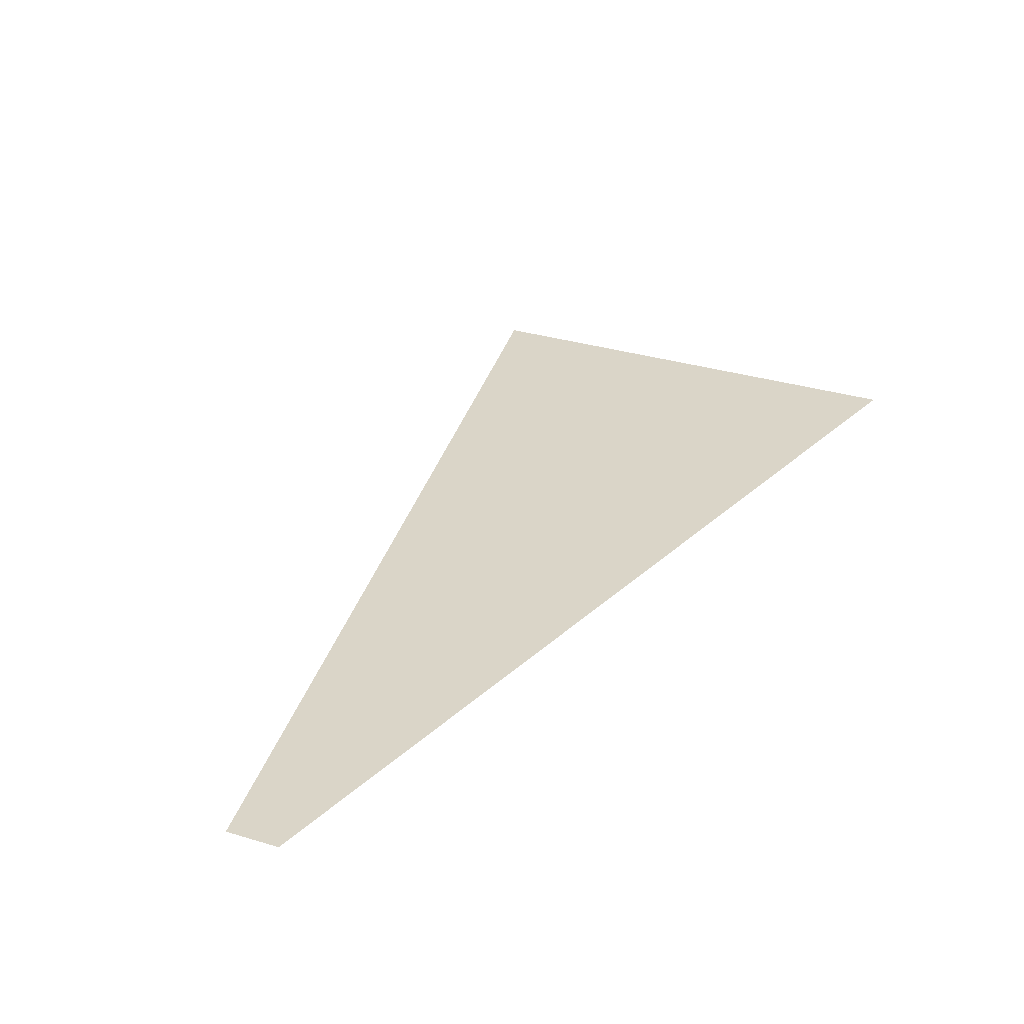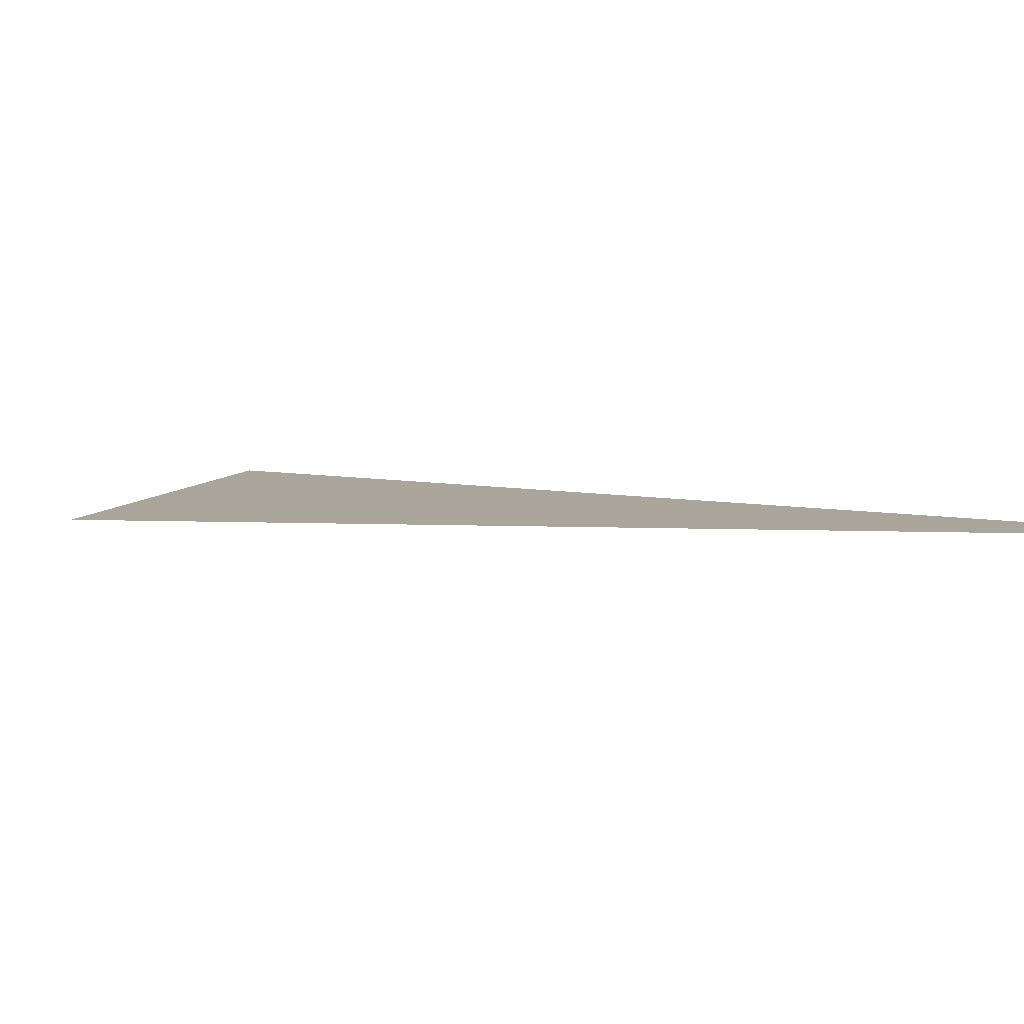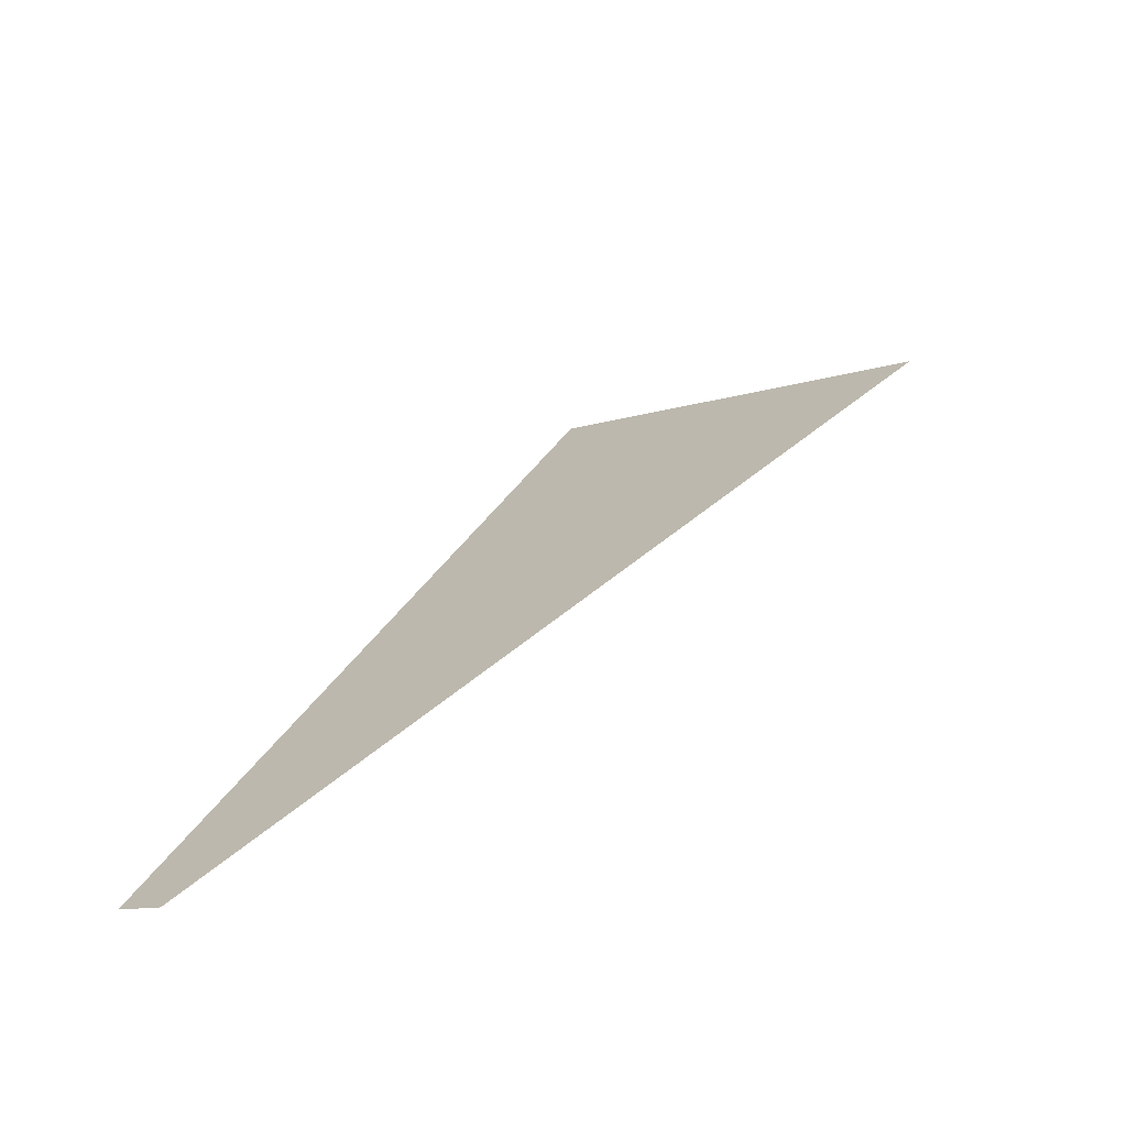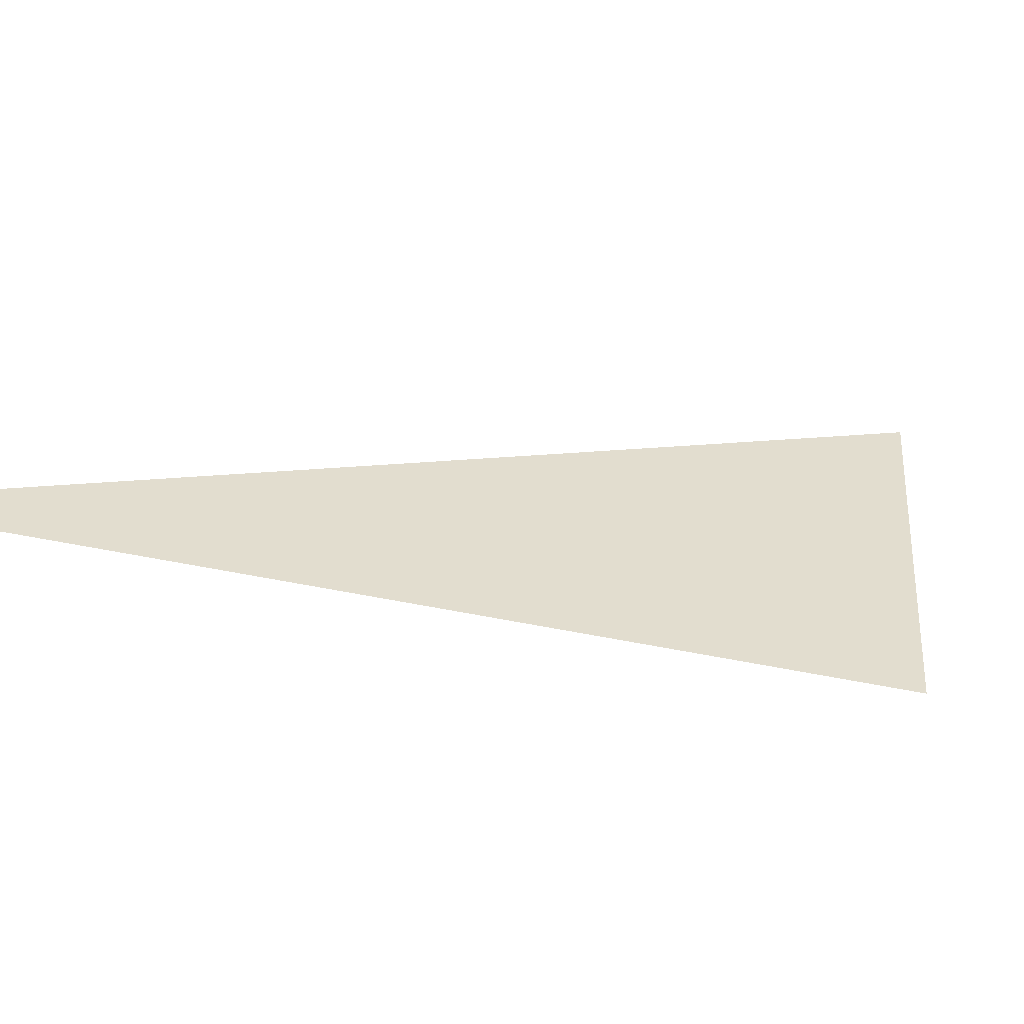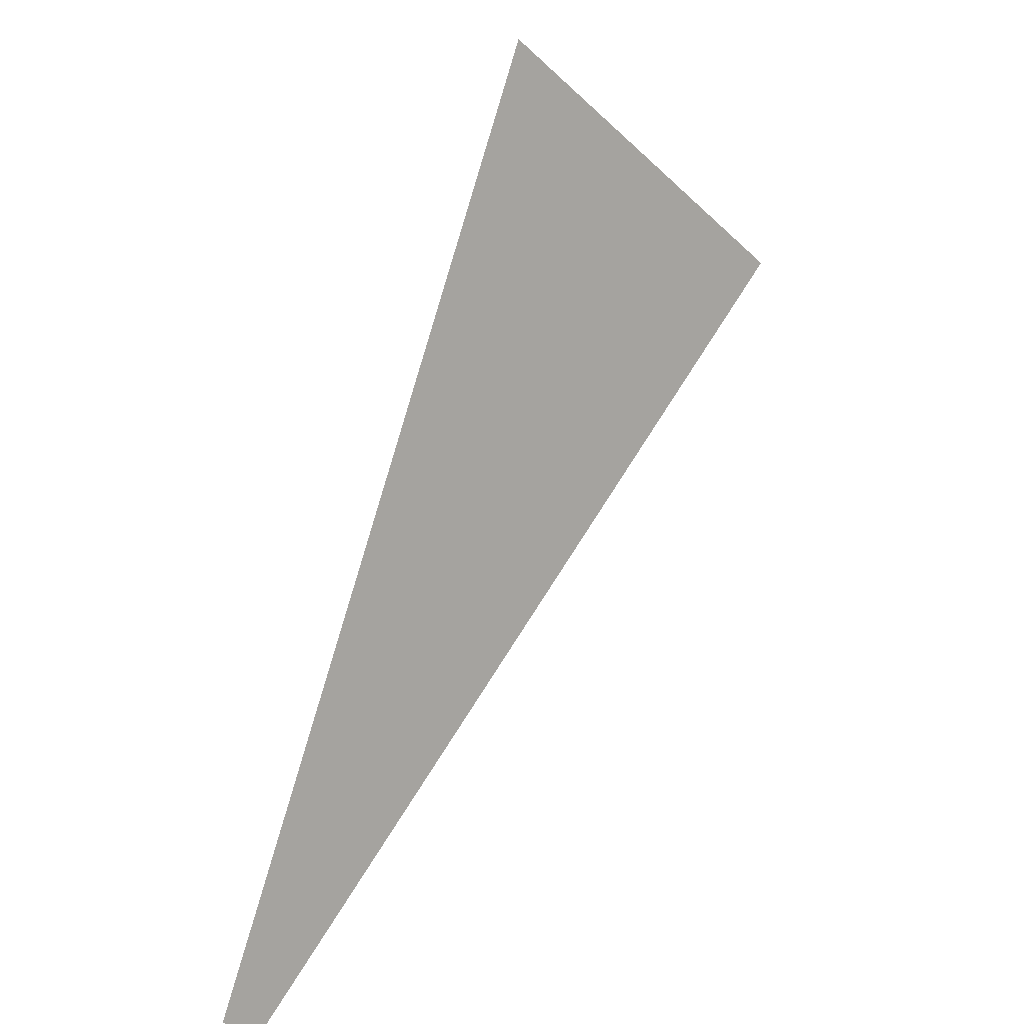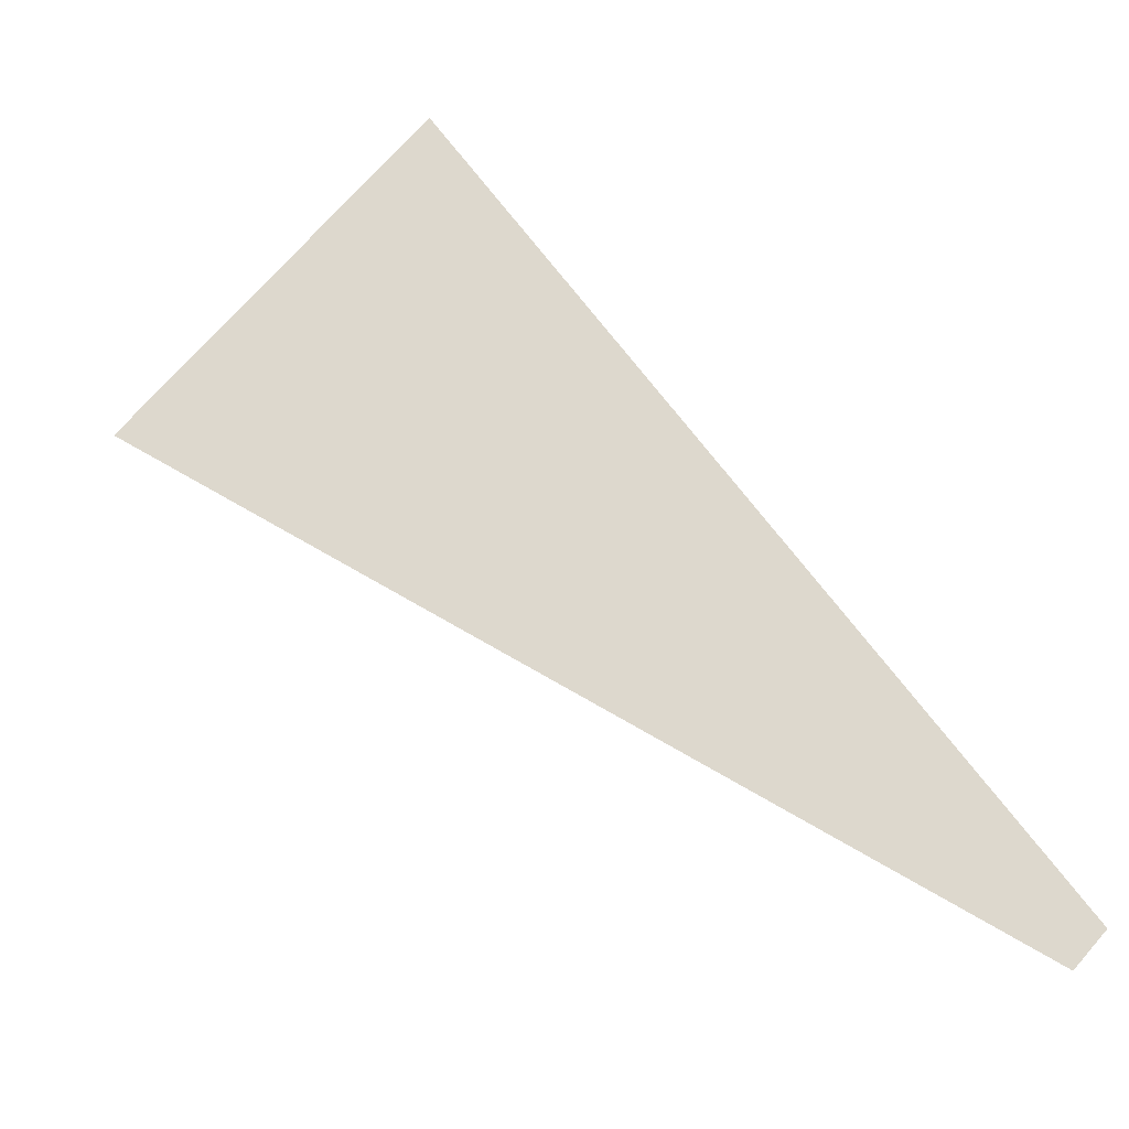
<metadata>
{"format":"obj","ext":"obj","renderer":"f3d","projection":"perspective","resolution":1024,"background":"white","views":[{"elev":29.2,"azim":-121.4,"up":"+Y"},{"elev":7.7,"azim":140.8,"up":"+Y"},{"elev":-72.0,"azim":21.7,"up":"+Z"},{"elev":34.9,"azim":-51.5,"up":"+Y"},{"elev":11.7,"azim":-42.1,"up":"+Z"},{"elev":72.2,"azim":165.0,"up":"+Y"}]}
</metadata>
<code>
v 4946 38.4 -2612
v 4985 38.4 -2518
v 4950 38.4 -2615
v 5022 38.4 -2543
v 4950 38.4 -2615
v 4985 38.4 -2518
f 1 2 3
f 4 5 6

</code>
